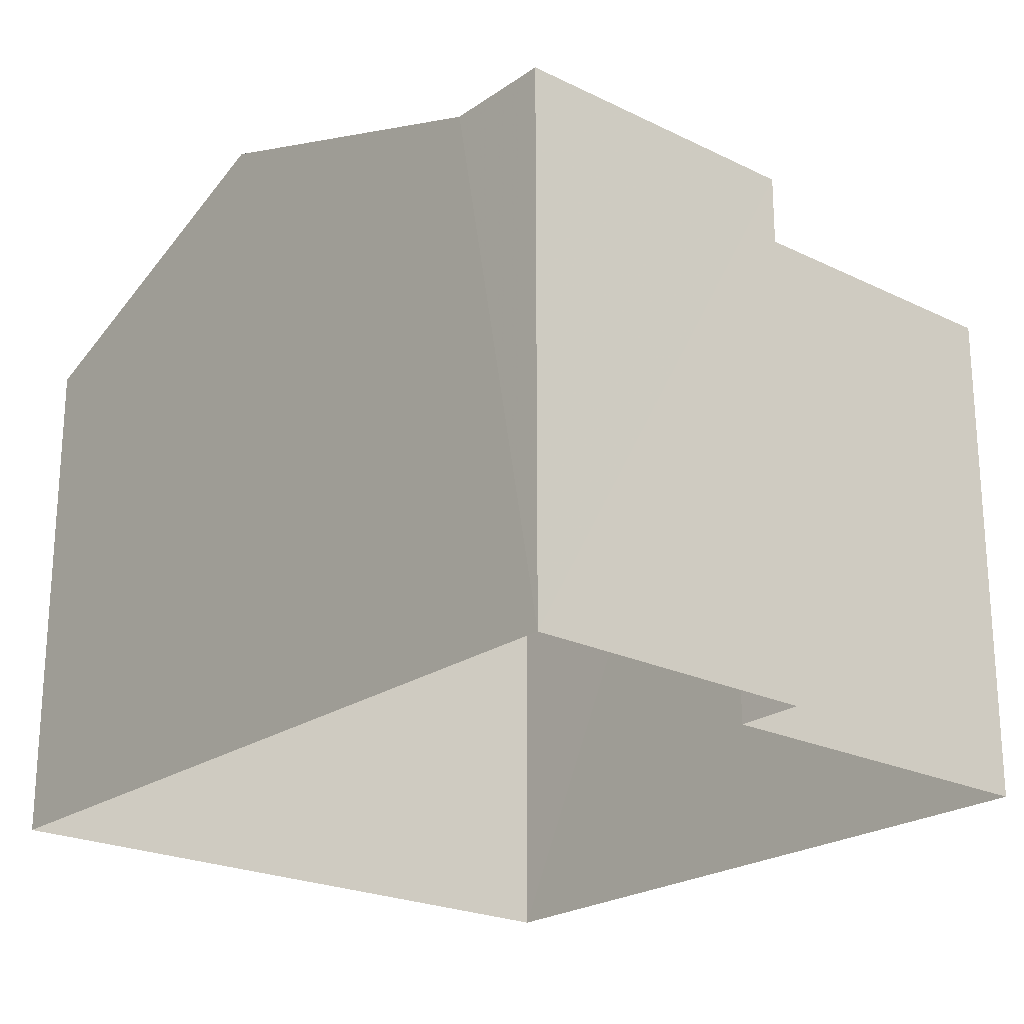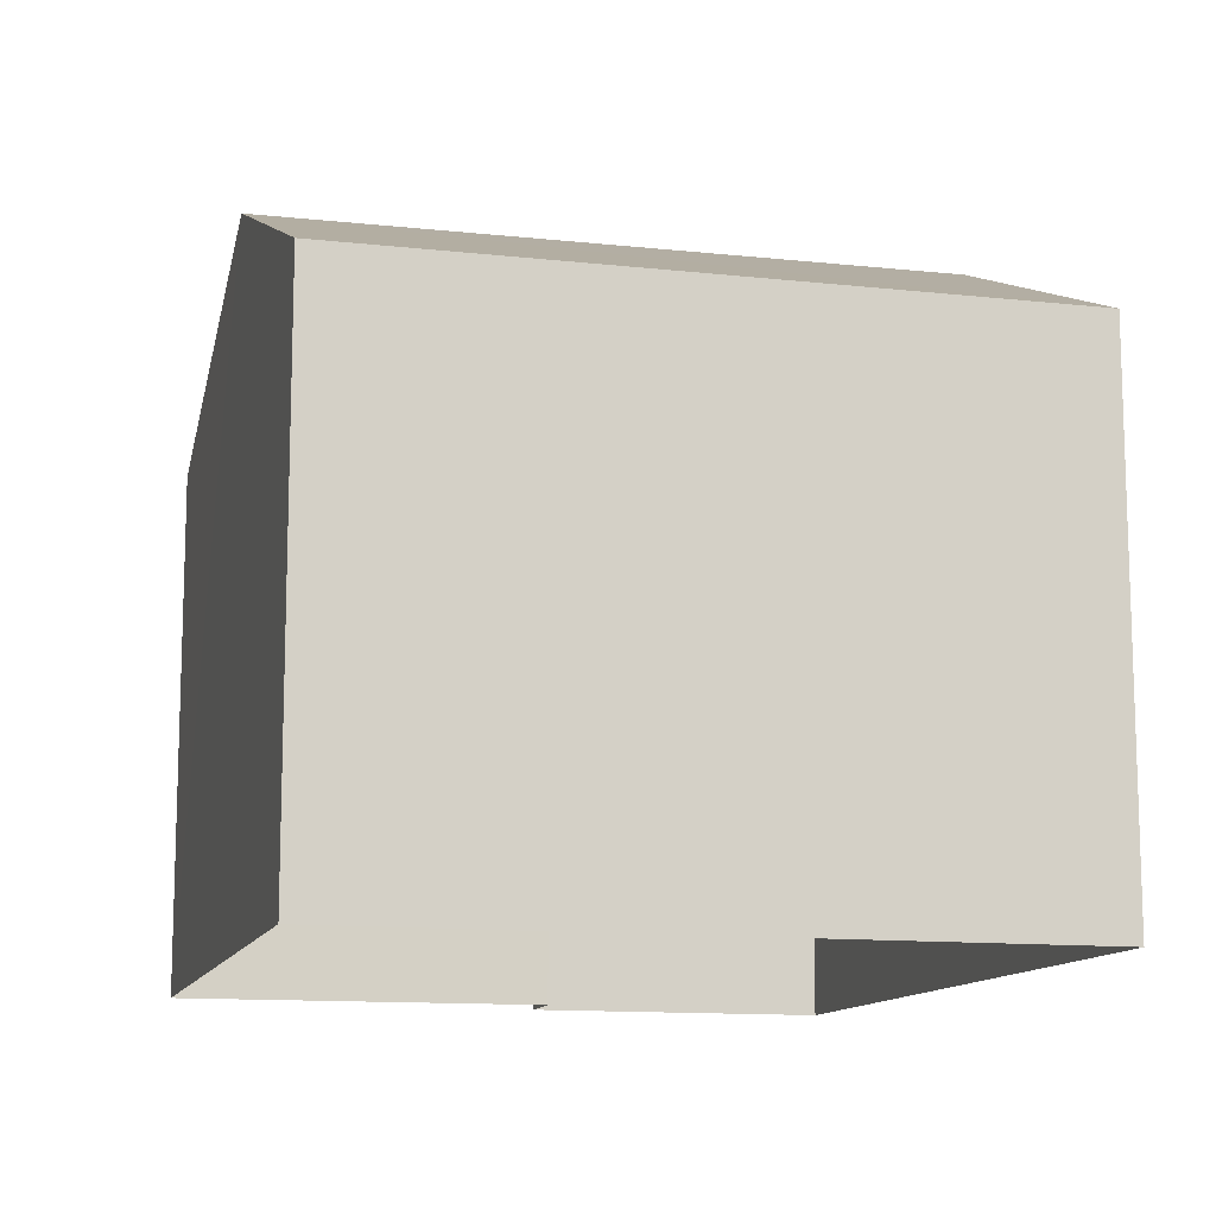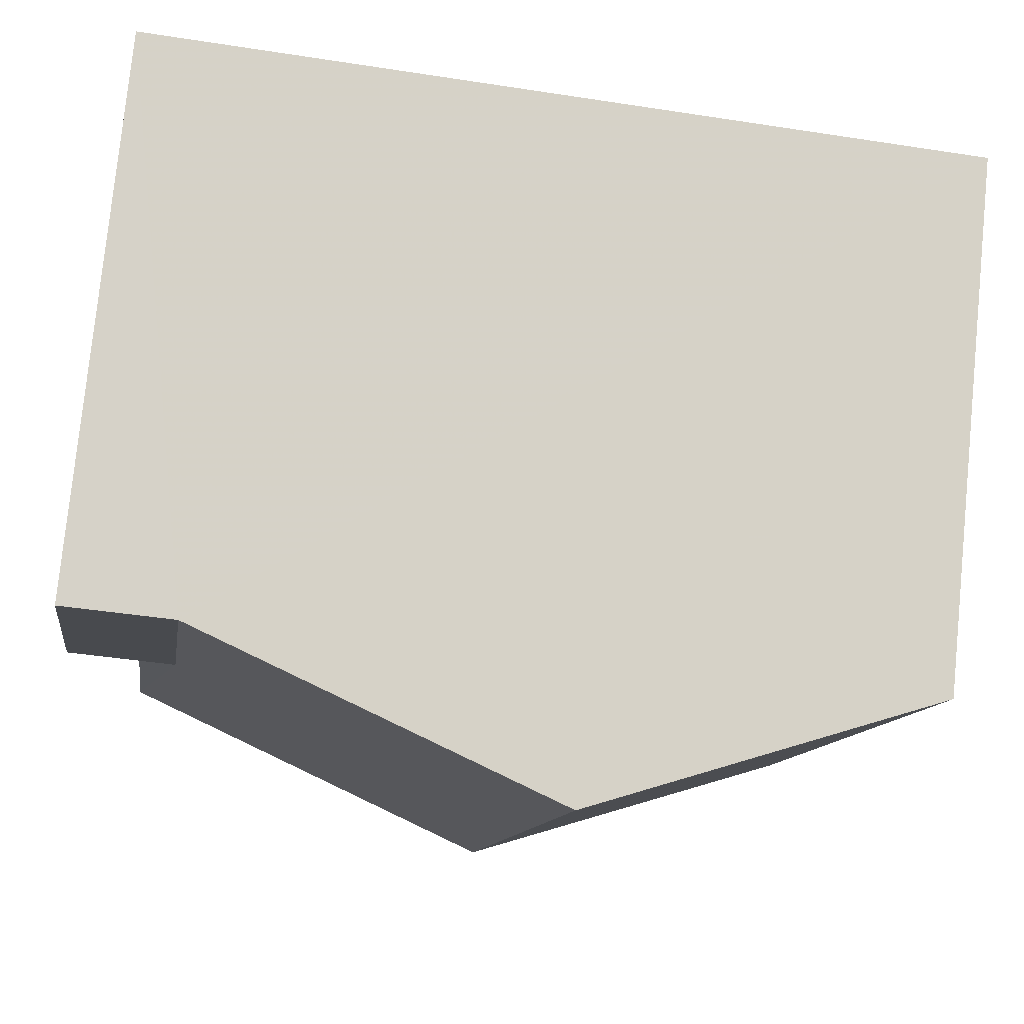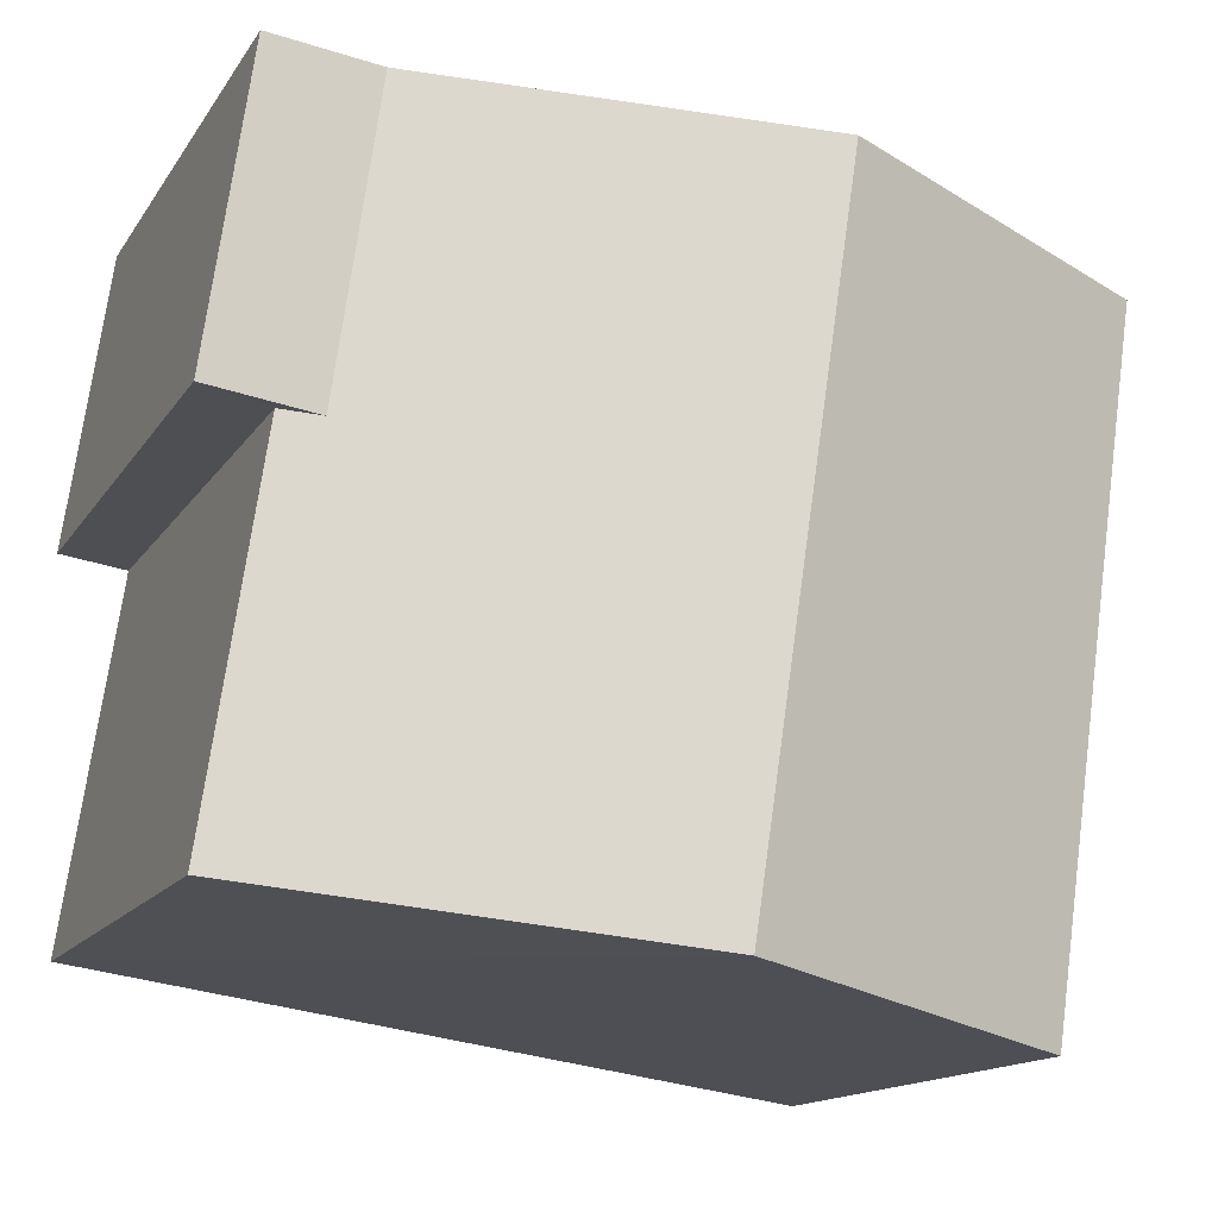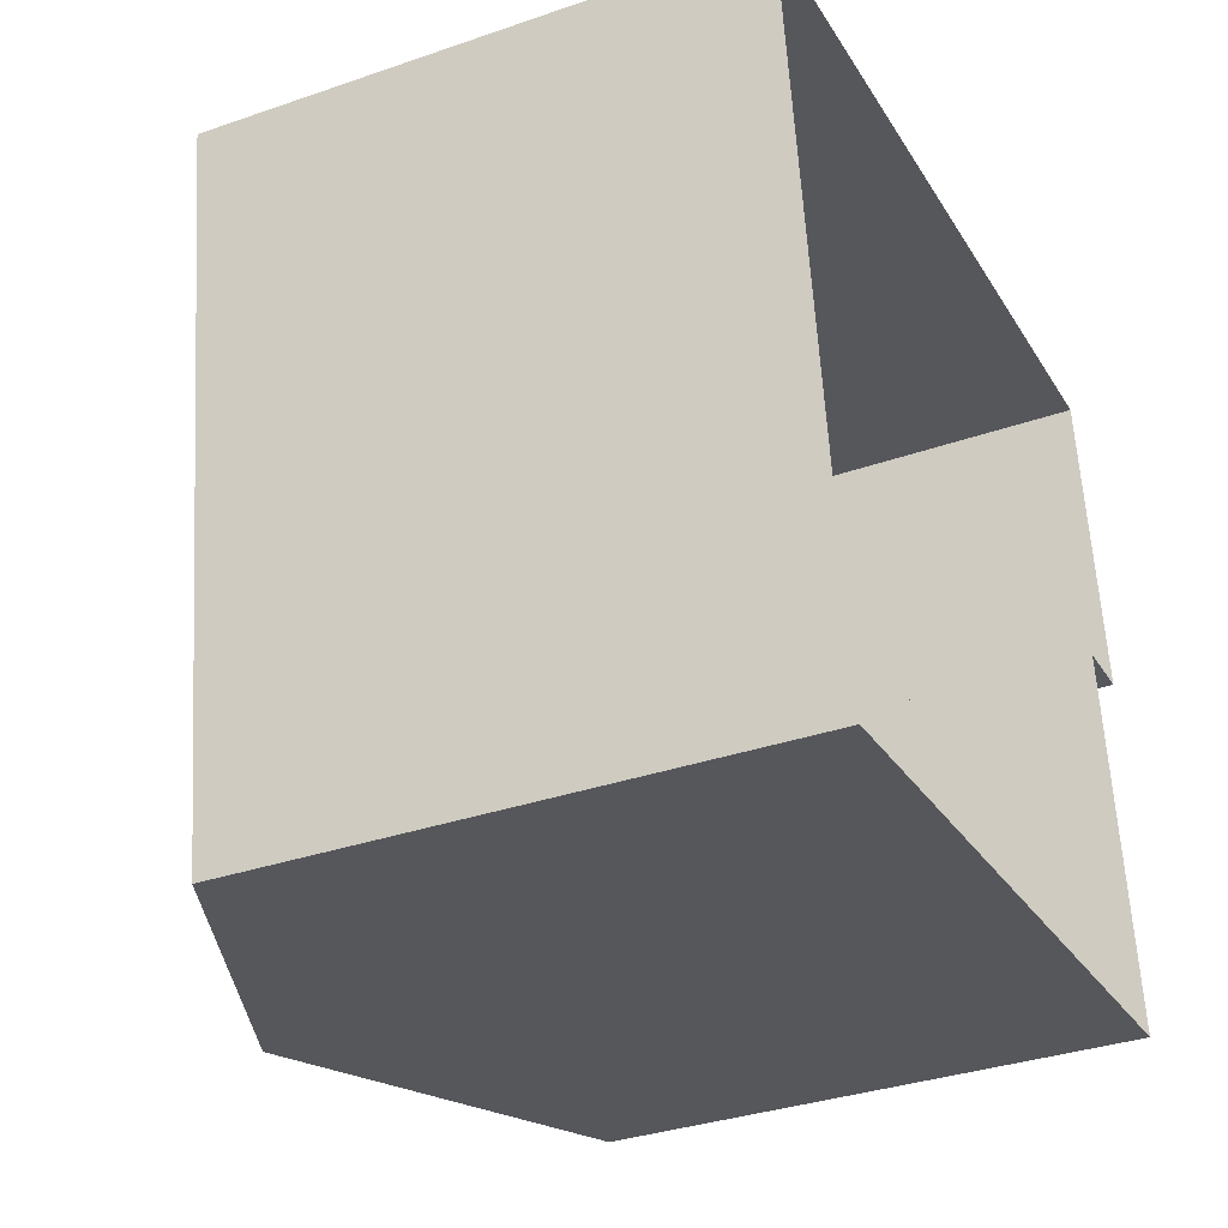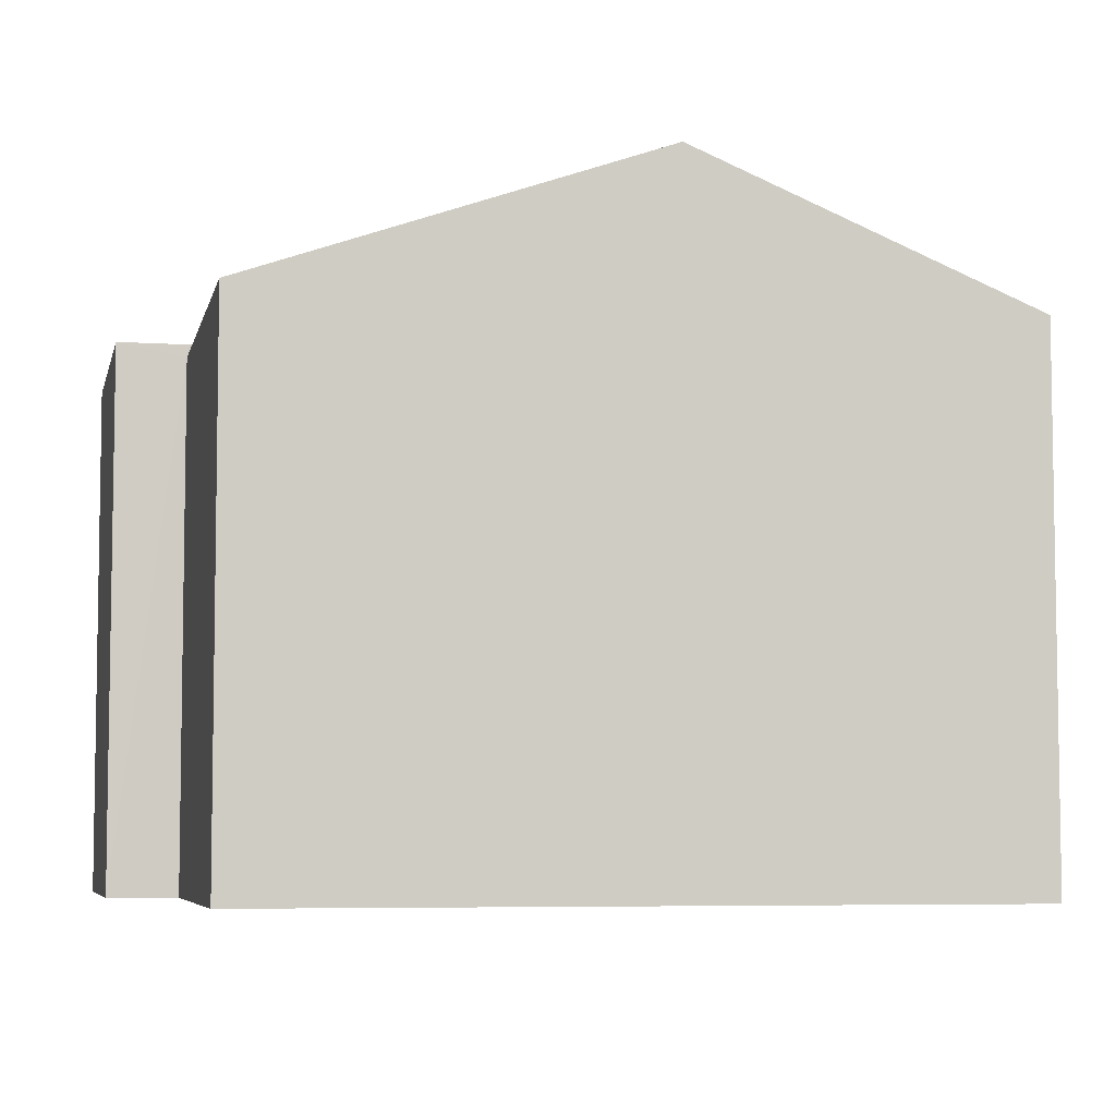
<metadata>
{"format":"obj","ext":"obj","renderer":"f3d","projection":"perspective","resolution":1024,"background":"white","views":[{"elev":-22.4,"azim":-138.4,"up":"+Z"},{"elev":-12.0,"azim":67.3,"up":"+Z"},{"elev":78.2,"azim":5.7,"up":"+Y"},{"elev":-14.4,"azim":-21.4,"up":"+Y"},{"elev":-35.3,"azim":114.6,"up":"+Y"},{"elev":-6.0,"azim":-20.5,"up":"+Z"}]}
</metadata>
<code>
v -3.727e+05 -1.054e+05 23.73
v -3.727e+05 -1.054e+05 23.73
v -3.727e+05 -1.054e+05 23.74
v -3.727e+05 -1.054e+05 23.73
v -3.727e+05 -1.054e+05 23.73
v -3.727e+05 -1.054e+05 23.73
v -3.727e+05 -1.054e+05 29.74
v -3.727e+05 -1.054e+05 29.75
v -3.727e+05 -1.054e+05 29.89
v -3.727e+05 -1.054e+05 29.89
v -3.727e+05 -1.054e+05 31.35
v -3.727e+05 -1.054e+05 31.35
v -3.727e+05 -1.054e+05 29.74
v -3.727e+05 -1.054e+05 29.75
v -3.727e+05 -1.054e+05 29.89
v -3.727e+05 -1.054e+05 29.89
f 1 2 3
f 3 2 4
f 4 2 5
f 2 6 5
f 7 8 9
f 10 9 11
f 11 9 12
f 9 8 12
f 12 13 11
f 12 14 13
f 9 15 16
f 9 10 15
f 5 10 4
f 13 4 11
f 15 10 5
f 4 10 11
f 2 1 8
f 7 2 8
f 16 5 6
f 16 15 5
f 14 3 4
f 13 14 4
f 8 1 12
f 1 3 12
f 3 14 12
f 6 7 16
f 16 7 9
f 2 7 6

</code>
